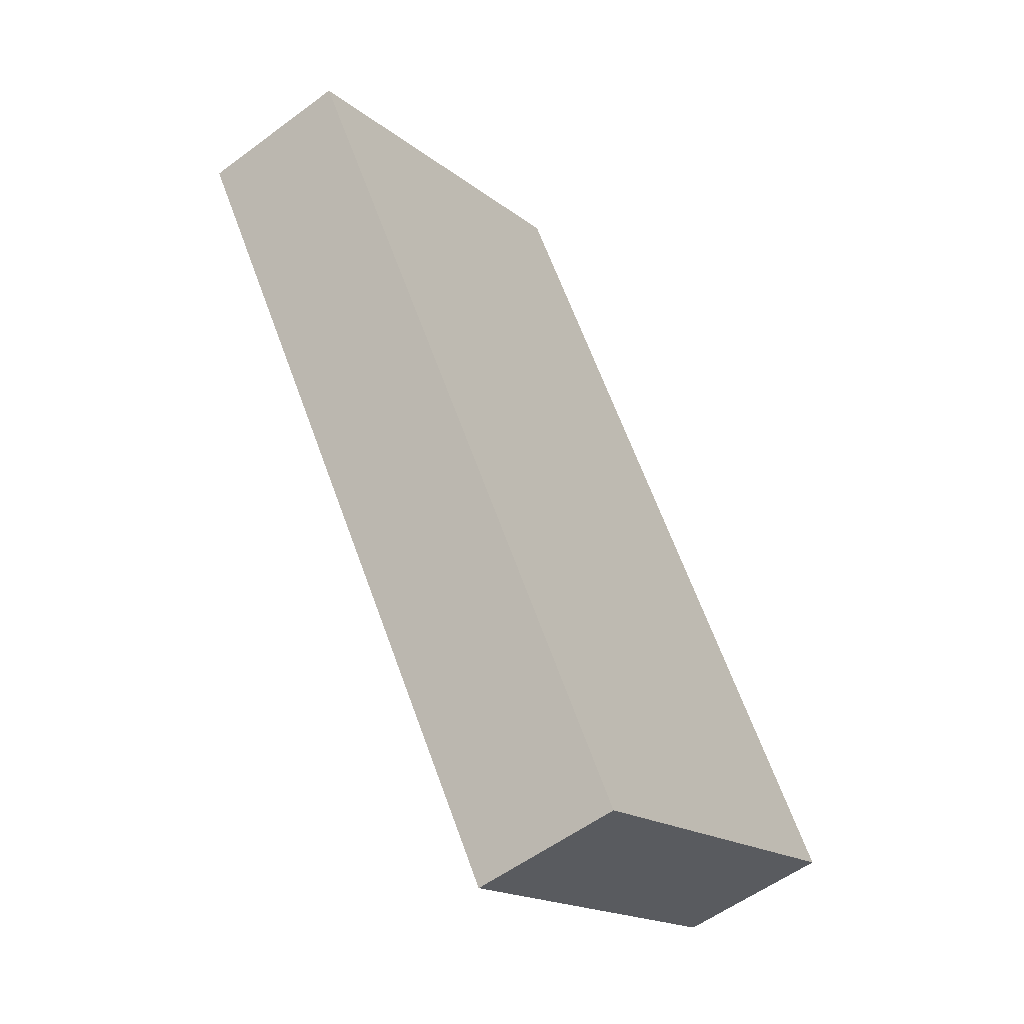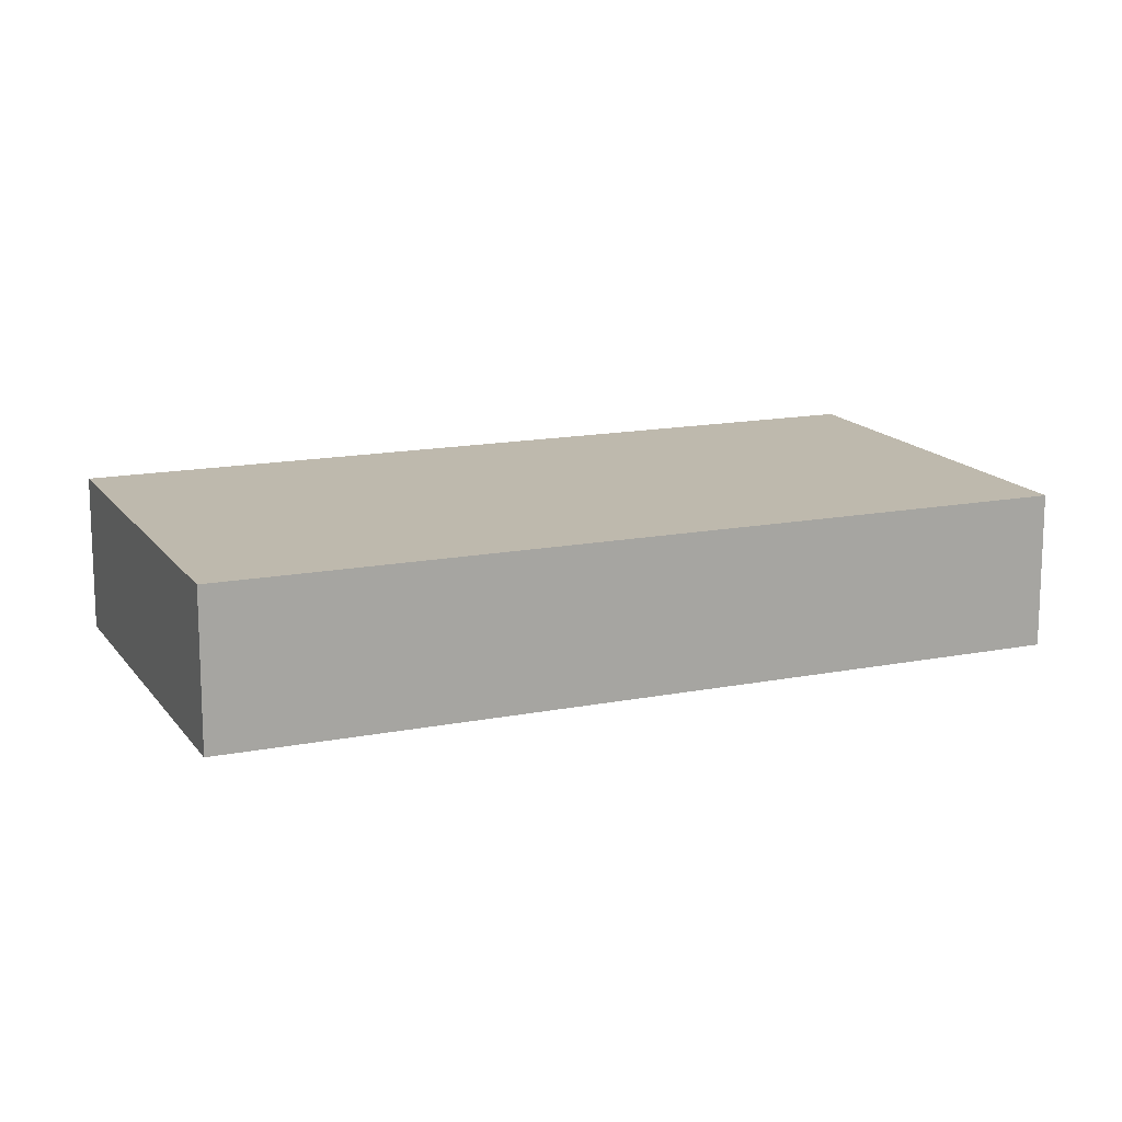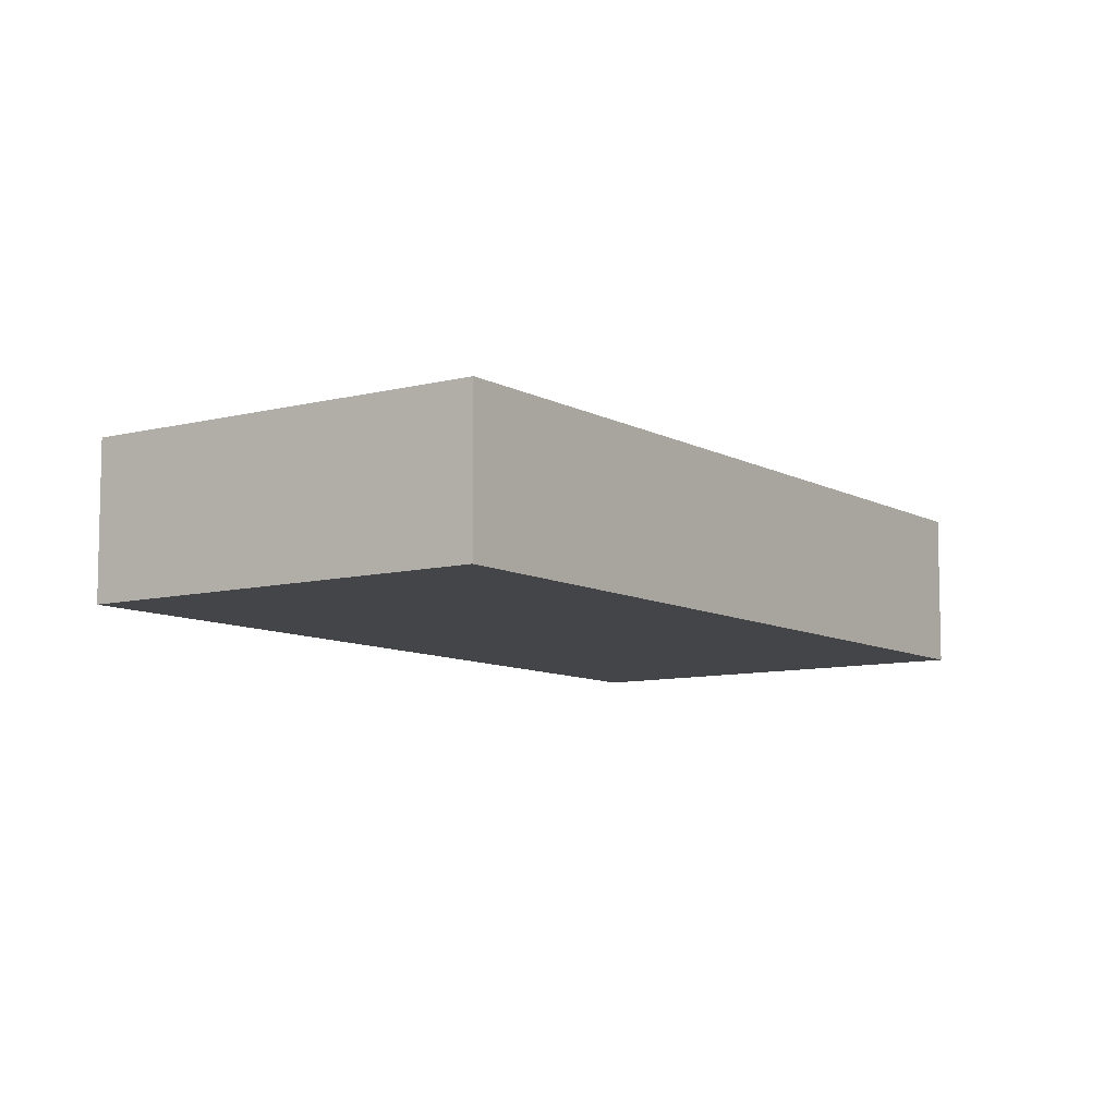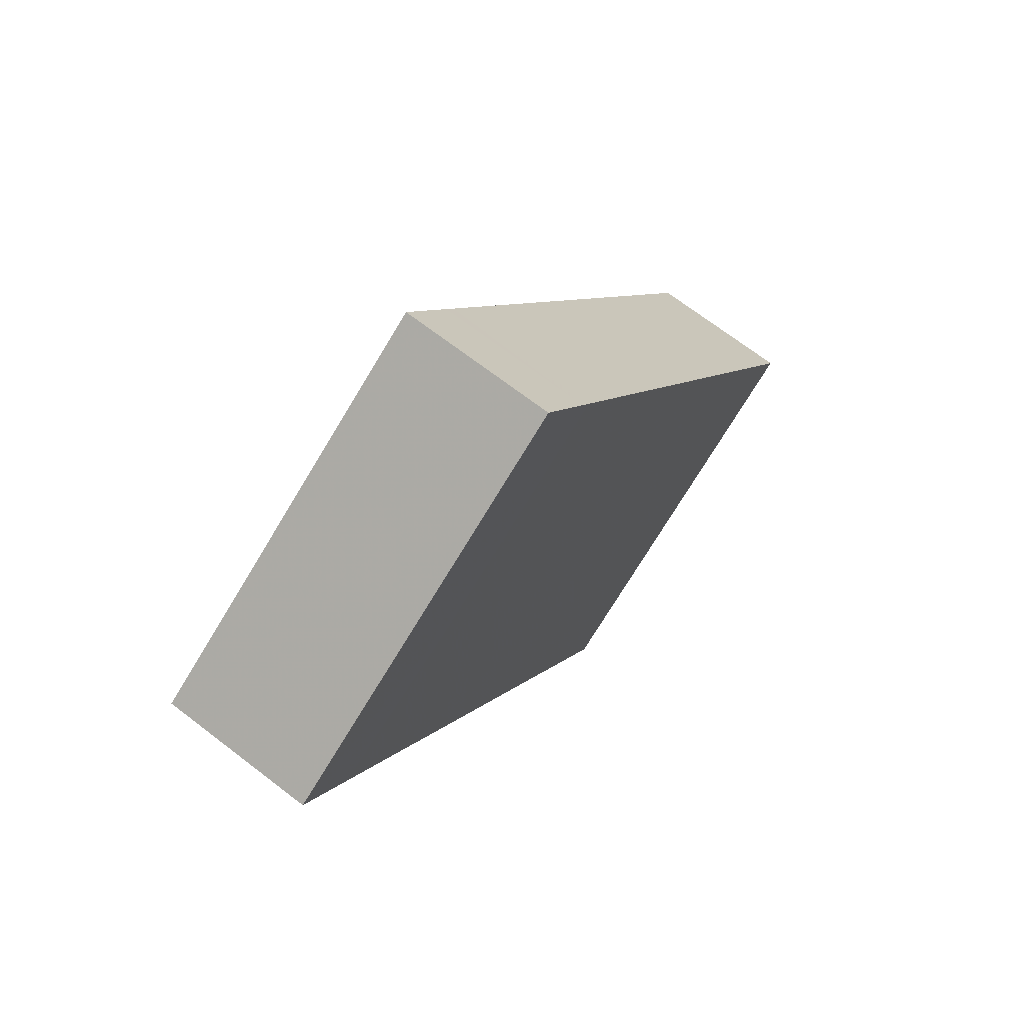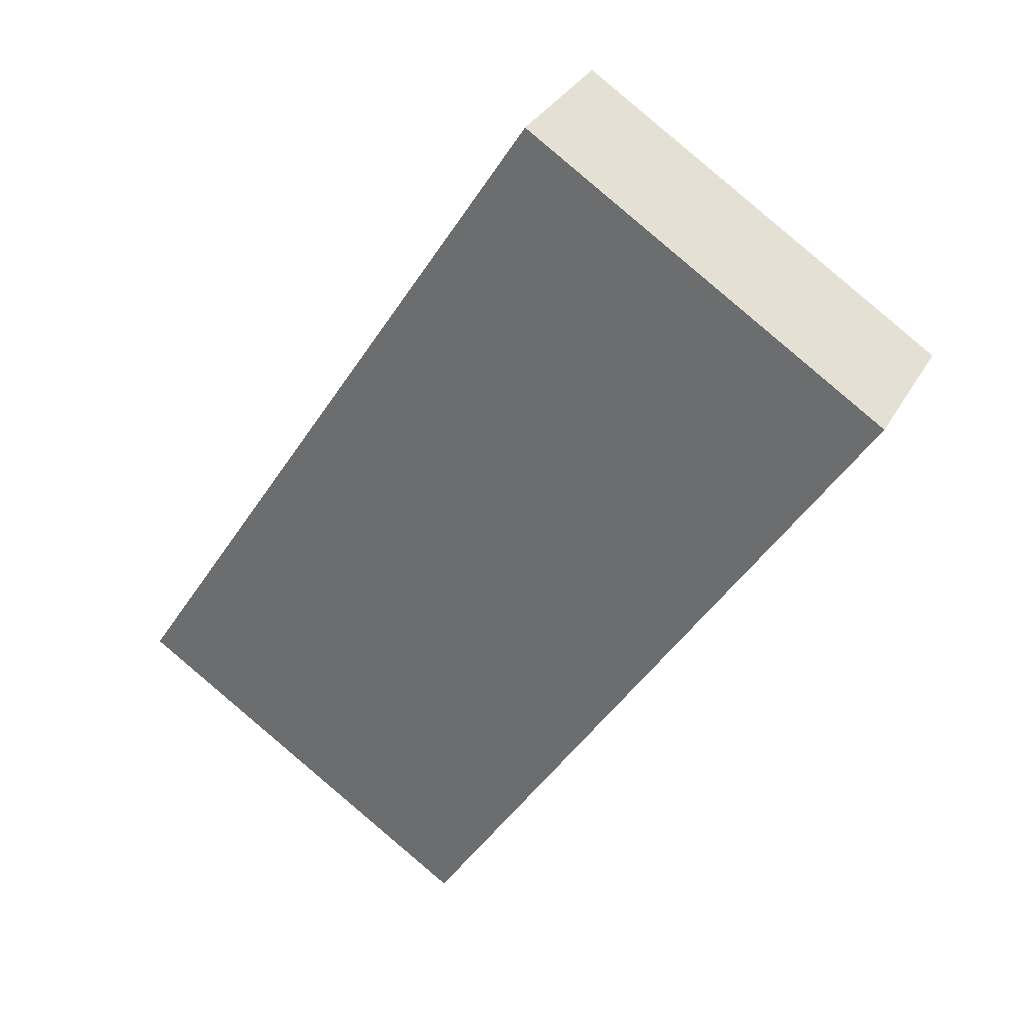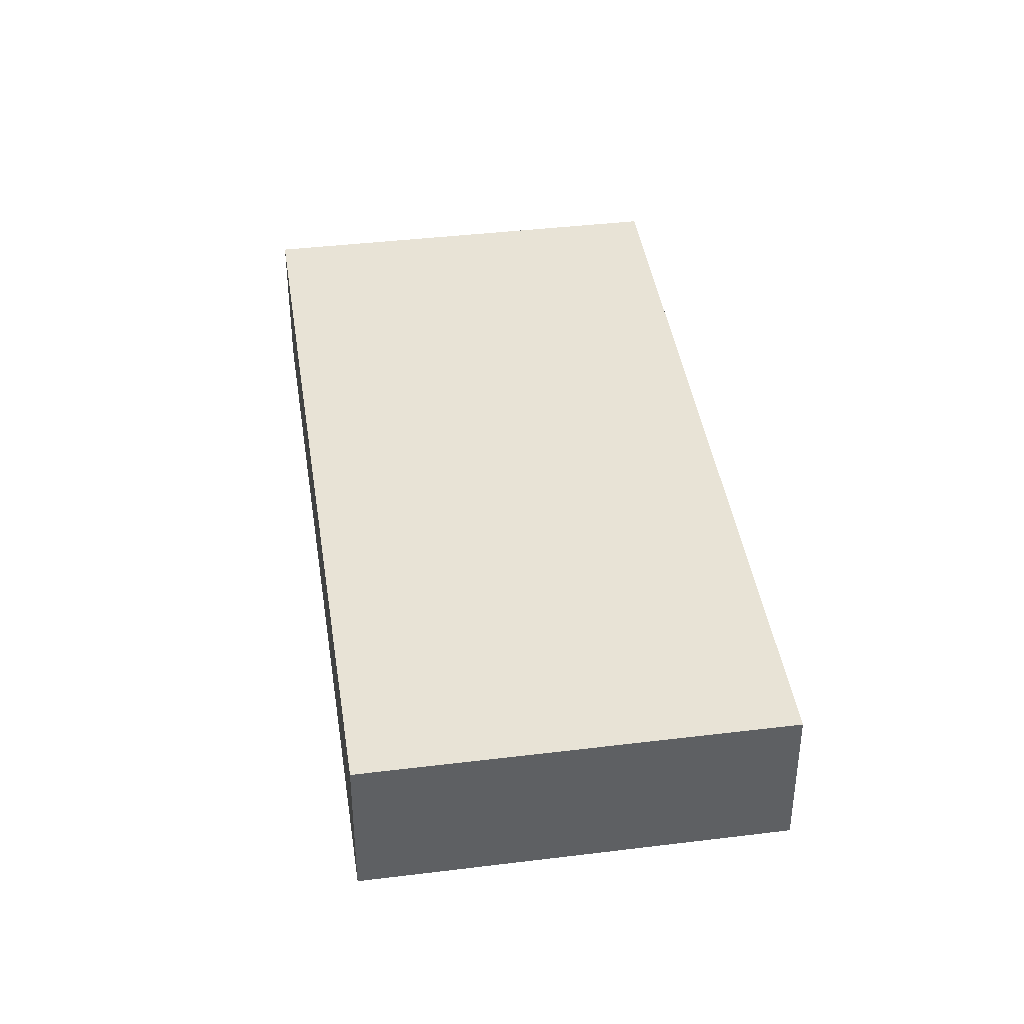
<metadata>
{"format":"obj","ext":"obj","renderer":"f3d","projection":"perspective","resolution":1024,"background":"white","views":[{"elev":-55.2,"azim":-51.8,"up":"+Y"},{"elev":15.2,"azim":-80.2,"up":"+Z"},{"elev":-8.8,"azim":-112.3,"up":"+Z"},{"elev":69.6,"azim":-52.4,"up":"+Y"},{"elev":32.4,"azim":-155.1,"up":"+Y"},{"elev":41.4,"azim":24.3,"up":"+Z"}]}
</metadata>
<code>
v -2044 -524.1 1.929
v -2050 -515.1 1.961
v -2045 -512.2 1.952
v -2040 -521.2 1.92
v -2045 -513.2 1.949
v -2049 -516.1 1.957
v -2045 -513.4 1.948
v -2049 -516.3 1.956
v -2047 -515.1 1.953
v -2042 -522.9 1.925
v -2047 -515 1.954
v -2048 -513.9 1.957
v -2049 -516.3 1.956
v -2044 -524.1 1.929
v -2044 -524.1 0
v -2049 -516.3 2.22e-16
v -2048 -513.9 1.957
v -2050 -515.1 1.961
v -2050 -515.1 0
v -2048 -513.9 2.22e-16
v -2045 -513.2 1.949
v -2045 -512.2 1.952
v -2045 -512.2 2.22e-16
v -2045 -513.2 0
v -2042 -522.9 1.925
v -2040 -521.2 1.92
v -2040 -521.2 0
v -2042 -522.9 0
v -2045 -513.4 1.948
v -2045 -513.2 1.949
v -2045 -513.2 0
v -2045 -513.4 -2.22e-16
v -2050 -515.1 1.961
v -2049 -516.1 1.957
v -2049 -516.1 -2.22e-16
v -2050 -515.1 0
v -2040 -521.2 1.92
v -2045 -513.4 1.948
v -2045 -513.4 -2.22e-16
v -2040 -521.2 0
v -2049 -516.1 1.957
v -2049 -516.3 1.956
v -2049 -516.3 2.22e-16
v -2049 -516.1 -2.22e-16
v -2044 -524.1 1.929
v -2042 -522.9 1.925
v -2042 -522.9 0
v -2044 -524.1 0
v -2045 -512.2 1.952
v -2048 -513.9 1.957
v -2048 -513.9 2.22e-16
v -2045 -512.2 2.22e-16
v -2044 -524.1 0
v -2050 -515.1 0
v -2045 -512.2 0
v -2040 -521.2 0
f 11 6 2 12
f 9 8 6 11
f 10 1 8 9
f 9 7 4 10
f 11 5 7 9
f 12 3 5 11
f 14 15 16 13
f 18 19 20 17
f 22 23 24 21
f 26 27 28 25
f 30 31 32 29
f 34 35 36 33
f 38 39 40 37
f 42 43 44 41
f 46 47 48 45
f 50 51 52 49
f 54 55 56 53

</code>
